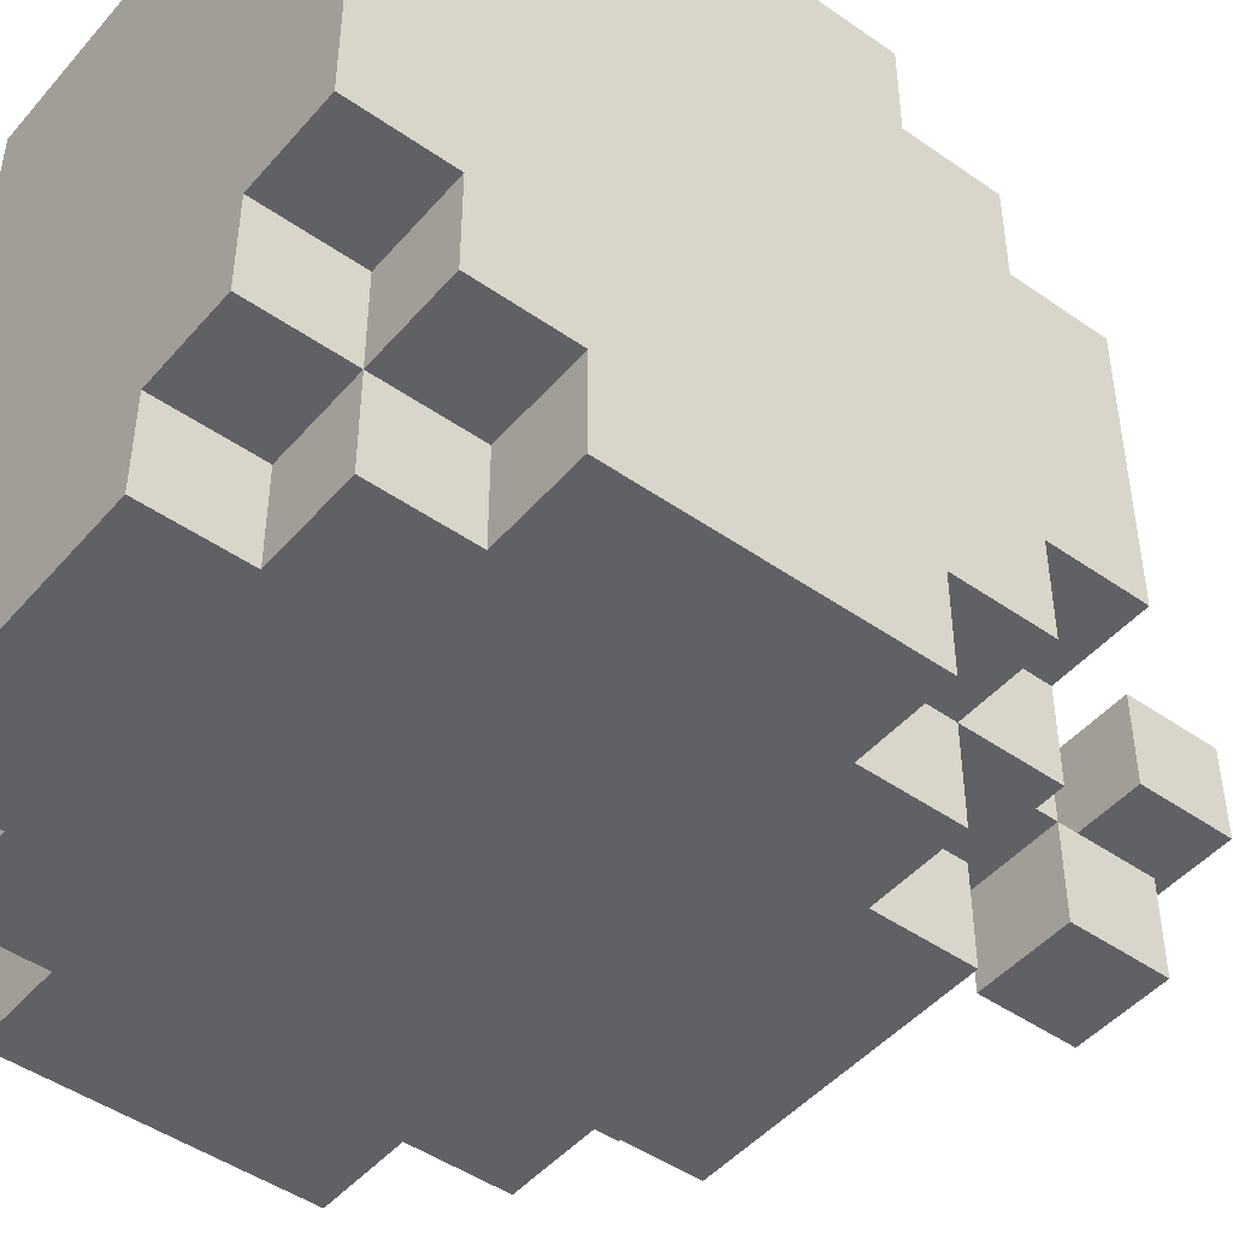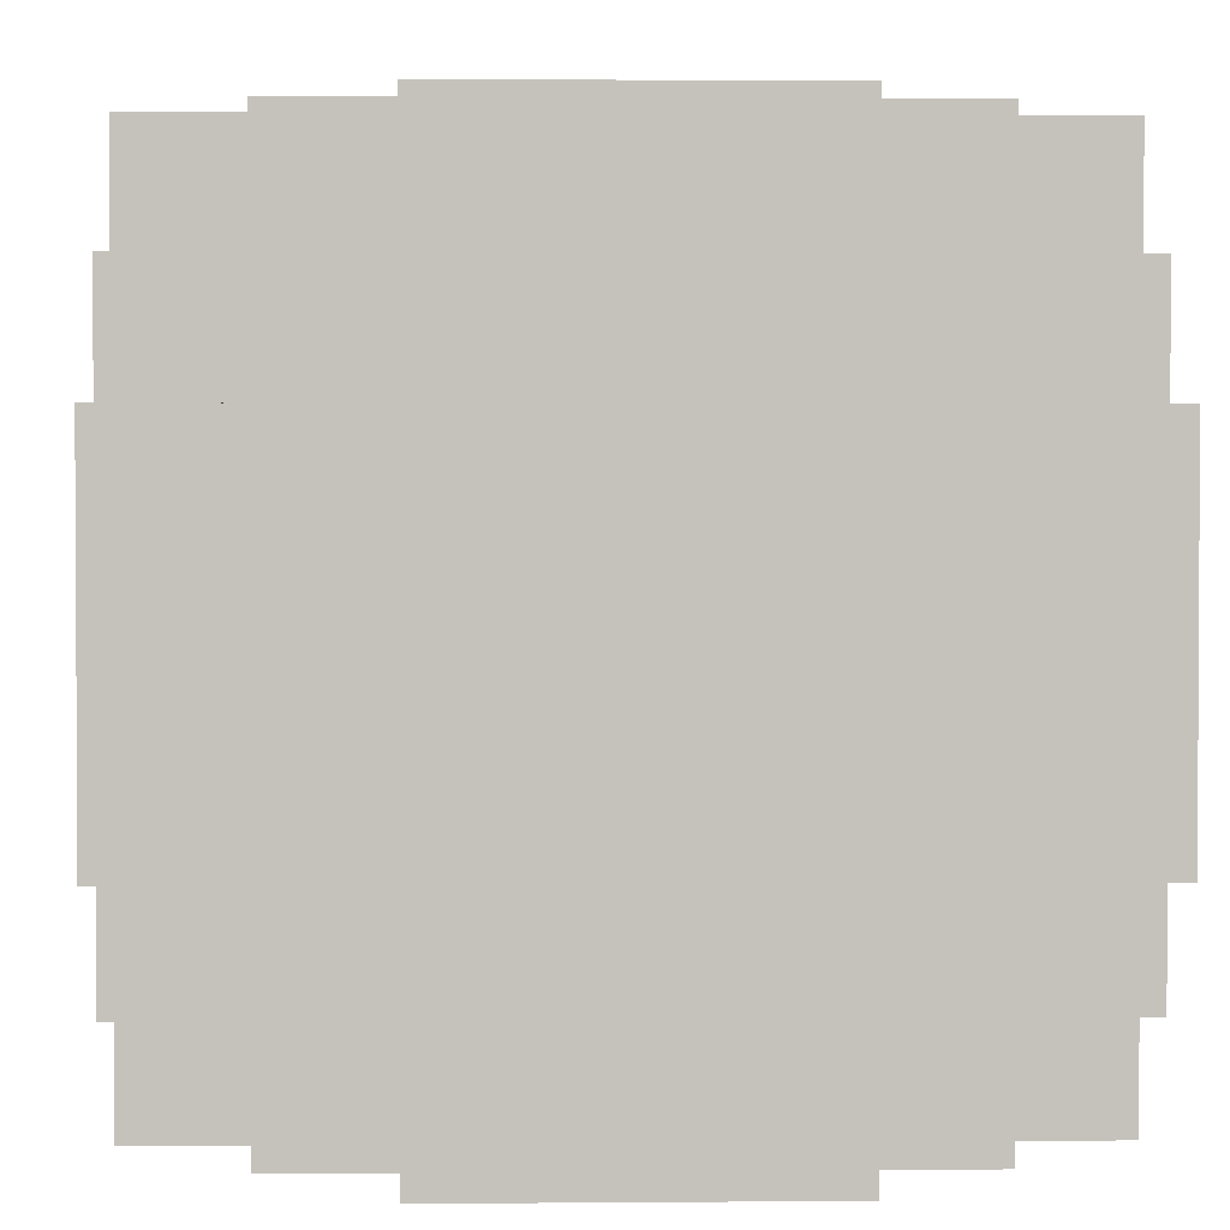
<metadata>
{"format":"obj","ext":"obj","renderer":"f3d","projection":"perspective","resolution":1024,"background":"white","views":[{"elev":-47.0,"azim":51.6,"up":"+Z"},{"elev":2.1,"azim":-1.8,"up":"+Z"}]}
</metadata>
<code>
o Untitled
v 0.3427 -0.4763 -0.1471
v 0.3427 -0.4763 0.1529
v 0.3427 -0.3763 -0.2471
v 0.3427 -0.3763 -0.1471
v 0.3427 -0.3763 0.1529
v 0.3427 -0.3763 0.2529
v 0.3427 -0.2763 -0.3471
v 0.3427 -0.2763 -0.2471
v 0.3427 -0.2763 0.2529
v 0.3427 -0.2763 0.3529
v 0.3427 0.02365 -0.3471
v 0.3427 0.02365 -0.2471
v 0.3427 0.02365 0.2529
v 0.3427 0.02365 0.3529
v 0.3427 0.1237 -0.2471
v 0.3427 0.1237 -0.1471
v 0.3427 0.1237 0.1529
v 0.3427 0.1237 0.2529
v 0.3427 0.2237 -0.1471
v 0.3427 0.2237 0.1529
v 0.2427 -0.4763 -0.2471
v 0.2427 -0.4763 -0.1471
v 0.2427 -0.4763 0.1529
v 0.2427 -0.4763 0.2529
v 0.2427 -0.3763 -0.3471
v 0.2427 -0.3763 -0.2471
v 0.2427 -0.3763 -0.1471
v 0.2427 -0.3763 0.1529
v 0.2427 -0.3763 0.2529
v 0.2427 -0.3763 0.3529
v 0.2427 -0.2763 -0.3471
v 0.2427 -0.2763 -0.2471
v 0.2427 -0.2763 0.2529
v 0.2427 -0.2763 0.3529
v 0.2427 0.02365 -0.3471
v 0.2427 0.02365 -0.2471
v 0.2427 0.02365 0.2529
v 0.2427 0.02365 0.3529
v 0.2427 0.1237 -0.3471
v 0.2427 0.1237 -0.2471
v 0.2427 0.1237 -0.1471
v 0.2427 0.1237 0.1529
v 0.2427 0.1237 0.2529
v 0.2427 0.1237 0.3529
v 0.2427 0.2237 -0.2471
v 0.2427 0.2237 -0.1471
v 0.2427 0.2237 0.1529
v 0.2427 0.2237 0.2529
v 0.1427 -0.4763 -0.3471
v 0.1427 -0.4763 -0.2471
v 0.1427 -0.4763 0.2529
v 0.1427 -0.4763 0.3529
v 0.1427 -0.3763 -0.3471
v 0.1427 -0.3763 -0.2471
v 0.1427 -0.3763 0.2529
v 0.1427 -0.3763 0.3529
v 0.1427 0.1237 -0.3471
v 0.1427 0.1237 -0.2471
v 0.1427 0.1237 0.2529
v 0.1427 0.1237 0.3529
v 0.1427 0.2237 -0.3471
v 0.1427 0.2237 -0.2471
v 0.1427 0.2237 -0.1471
v 0.1427 0.2237 -0.04712
v 0.1427 0.2237 0.2529
v 0.1427 0.2237 0.3529
v 0.1427 0.3237 -0.2471
v 0.1427 0.3237 -0.1471
v 0.1427 0.3237 -0.04712
v 0.1427 0.4237 -0.2471
v 0.1427 0.4237 -0.1471
v 0.1427 0.4237 -0.04712
v 0.1427 0.4237 0.05288
v 0.1427 0.5237 -0.04712
v 0.1427 0.5237 0.05288
v 0.04269 0.2237 -0.04712
v 0.04269 0.2237 0.05289
v 0.04269 0.2237 0.1529
v 0.04269 0.3237 -0.04712
v 0.04269 0.3237 0.05288
v 0.04269 0.3237 0.1529
v 0.04269 0.4237 -0.04712
v 0.04269 0.4237 0.05288
v -0.05731 0.3237 0.05288
v -0.05731 0.3237 0.1529
v -0.05731 0.3237 0.2529
v -0.05731 0.4237 0.05288
v -0.05731 0.4237 0.2529
v 0.04269 0.3237 -0.2471
v 0.04269 0.3237 -0.1471
v 0.04269 0.4237 -0.2471
v 0.04269 0.4237 -0.1471
v 0.04269 0.4237 -0.04712
v 0.04269 0.4237 0.05288
v 0.04269 0.5237 -0.04712
v 0.04269 0.5237 0.05288
v -0.05731 0.2237 -0.1471
v -0.05731 0.2237 -0.04712
v -0.05731 0.2237 0.05289
v -0.05731 0.2237 0.1529
v -0.05731 0.3237 -0.1471
v -0.05731 0.3237 -0.04712
v -0.05731 0.3237 0.05288
v -0.05731 0.3237 0.1529
v -0.05731 0.4237 -0.04712
v -0.05731 0.4237 0.05288
v -0.1573 -0.4763 -0.3471
v -0.1573 -0.4763 -0.2471
v -0.1573 -0.4763 0.2529
v -0.1573 -0.4763 0.3529
v -0.1573 -0.3763 -0.3471
v -0.1573 -0.3763 -0.2471
v -0.1573 -0.3763 0.2529
v -0.1573 -0.3763 0.3529
v -0.1573 0.1237 -0.3471
v -0.1573 0.1237 -0.2471
v -0.1573 0.1237 0.2529
v -0.1573 0.1237 0.3529
v -0.1573 0.2237 -0.3471
v -0.1573 0.2237 -0.2471
v -0.1573 0.2237 0.2529
v -0.1573 0.2237 0.3529
v -0.1573 0.3237 0.05288
v -0.1573 0.3237 0.2529
v -0.1573 0.4237 0.05288
v -0.1573 0.4237 0.2529
v -0.2573 -0.4763 -0.2471
v -0.2573 -0.4763 -0.1471
v -0.2573 -0.4763 0.1529
v -0.2573 -0.4763 0.2529
v -0.2573 -0.3763 -0.3471
v -0.2573 -0.3763 -0.2471
v -0.2573 -0.3763 -0.1471
v -0.2573 -0.3763 0.1529
v -0.2573 -0.3763 0.2529
v -0.2573 -0.3763 0.3529
v -0.2573 -0.2763 -0.3471
v -0.2573 -0.2763 -0.2471
v -0.2573 -0.2763 0.2529
v -0.2573 -0.2763 0.3529
v -0.2573 0.02365 -0.3471
v -0.2573 0.02365 -0.2471
v -0.2573 0.02365 0.2529
v -0.2573 0.02365 0.3529
v -0.2573 0.1237 -0.3471
v -0.2573 0.1237 -0.2471
v -0.2573 0.1237 -0.1471
v -0.2573 0.1237 0.1529
v -0.2573 0.1237 0.2529
v -0.2573 0.1237 0.3529
v -0.2573 0.2237 -0.2471
v -0.2573 0.2237 -0.1471
v -0.2573 0.2237 0.1529
v -0.2573 0.2237 0.2529
v -0.3573 -0.4763 -0.1471
v -0.3573 -0.4763 0.1529
v -0.3573 -0.3763 -0.2471
v -0.3573 -0.3763 -0.1471
v -0.3573 -0.3763 0.1529
v -0.3573 -0.3763 0.2529
v -0.3573 -0.2763 -0.3471
v -0.3573 -0.2763 -0.2471
v -0.3573 -0.2763 0.2529
v -0.3573 -0.2763 0.3529
v -0.3573 0.02365 -0.3471
v -0.3573 0.02365 -0.2471
v -0.3573 0.02365 0.2529
v -0.3573 0.02365 0.3529
v -0.3573 0.1237 -0.2471
v -0.3573 0.1237 -0.1471
v -0.3573 0.1237 0.1529
v -0.3573 0.1237 0.2529
v -0.3573 0.2237 -0.1471
v -0.3573 0.2237 0.1529
v 0.3427 -0.2763 -0.3471
v 0.3427 0.02365 -0.3471
v 0.2427 -0.3763 -0.3471
v 0.2427 -0.2763 -0.3471
v 0.2427 0.02365 -0.3471
v 0.2427 0.1237 -0.3471
v 0.1427 -0.4763 -0.3471
v 0.1427 -0.3763 -0.3471
v 0.1427 0.1237 -0.3471
v 0.1427 0.2237 -0.3471
v -0.1573 -0.4763 -0.3471
v -0.1573 -0.3763 -0.3471
v -0.1573 0.1237 -0.3471
v -0.1573 0.2237 -0.3471
v -0.2573 -0.3763 -0.3471
v -0.2573 -0.2763 -0.3471
v -0.2573 0.02365 -0.3471
v -0.2573 0.1237 -0.3471
v -0.3573 -0.2763 -0.3471
v -0.3573 0.02365 -0.3471
v 0.3427 -0.3763 -0.2471
v 0.3427 -0.2763 -0.2471
v 0.3427 0.02365 -0.2471
v 0.3427 0.1237 -0.2471
v 0.2427 -0.4763 -0.2471
v 0.2427 -0.3763 -0.2471
v 0.2427 -0.2763 -0.2471
v 0.2427 0.02365 -0.2471
v 0.2427 0.1237 -0.2471
v 0.2427 0.2237 -0.2471
v 0.1427 -0.4763 -0.2471
v 0.1427 -0.3763 -0.2471
v 0.1427 0.1237 -0.2471
v 0.1427 0.2237 -0.2471
v 0.1427 0.3237 -0.2471
v 0.1427 0.4237 -0.2471
v 0.04269 0.3237 -0.2471
v 0.04269 0.4237 -0.2471
v -0.1573 -0.4763 -0.2471
v -0.1573 -0.3763 -0.2471
v -0.1573 0.1237 -0.2471
v -0.1573 0.2237 -0.2471
v -0.2573 -0.4763 -0.2471
v -0.2573 -0.3763 -0.2471
v -0.2573 -0.2763 -0.2471
v -0.2573 0.02365 -0.2471
v -0.2573 0.1237 -0.2471
v -0.2573 0.2237 -0.2471
v -0.3573 -0.3763 -0.2471
v -0.3573 -0.2763 -0.2471
v -0.3573 0.02365 -0.2471
v -0.3573 0.1237 -0.2471
v 0.3427 -0.4763 -0.1471
v 0.3427 -0.3763 -0.1471
v 0.3427 0.1237 -0.1471
v 0.3427 0.2237 -0.1471
v 0.2427 -0.4763 -0.1471
v 0.2427 -0.3763 -0.1471
v 0.2427 0.1237 -0.1471
v 0.2427 0.2237 -0.1471
v 0.1427 0.2237 -0.1471
v 0.1427 0.3237 -0.1471
v 0.04269 0.3237 -0.1471
v -0.05731 0.2237 -0.1471
v -0.05731 0.3237 -0.1471
v -0.2573 -0.4763 -0.1471
v -0.2573 -0.3763 -0.1471
v -0.2573 0.1237 -0.1471
v -0.2573 0.2237 -0.1471
v -0.3573 -0.4763 -0.1471
v -0.3573 -0.3763 -0.1471
v -0.3573 0.1237 -0.1471
v -0.3573 0.2237 -0.1471
v 0.1427 0.4237 -0.04712
v 0.1427 0.5237 -0.04712
v 0.04269 0.3237 -0.04712
v 0.04269 0.4237 -0.04712
v 0.04269 0.5237 -0.04712
v -0.05731 0.3237 -0.04712
v -0.05731 0.4237 -0.04712
v -0.05731 0.3237 0.05288
v -0.05731 0.4237 0.05288
v -0.1573 0.3237 0.05288
v -0.1573 0.4237 0.05288
v 0.1427 0.3237 -0.1471
v 0.1427 0.4237 -0.1471
v 0.04269 0.3237 -0.1471
v 0.04269 0.4237 -0.1471
v 0.1427 0.2237 -0.04712
v 0.1427 0.3237 -0.04712
v 0.04269 0.2237 -0.04712
v 0.04269 0.3237 -0.04712
v 0.1427 0.4237 0.05288
v 0.1427 0.5237 0.05288
v 0.04269 0.3237 0.05288
v 0.04269 0.4237 0.05288
v 0.04269 0.5237 0.05288
v -0.05731 0.3237 0.05288
v -0.05731 0.4237 0.05288
v 0.3427 -0.4763 0.1529
v 0.3427 -0.3763 0.1529
v 0.3427 0.1237 0.1529
v 0.3427 0.2237 0.1529
v 0.2427 -0.4763 0.1529
v 0.2427 -0.3763 0.1529
v 0.2427 0.1237 0.1529
v 0.2427 0.2237 0.1529
v 0.04269 0.2237 0.1529
v 0.04269 0.3237 0.1529
v -0.05731 0.2237 0.1529
v -0.05731 0.3237 0.1529
v -0.2573 -0.4763 0.1529
v -0.2573 -0.3763 0.1529
v -0.2573 0.1237 0.1529
v -0.2573 0.2237 0.1529
v -0.3573 -0.4763 0.1529
v -0.3573 -0.3763 0.1529
v -0.3573 0.1237 0.1529
v -0.3573 0.2237 0.1529
v 0.3427 -0.3763 0.2529
v 0.3427 -0.2763 0.2529
v 0.3427 0.02365 0.2529
v 0.3427 0.1237 0.2529
v 0.2427 -0.4763 0.2529
v 0.2427 -0.3763 0.2529
v 0.2427 -0.2763 0.2529
v 0.2427 0.02365 0.2529
v 0.2427 0.1237 0.2529
v 0.2427 0.2237 0.2529
v 0.1427 -0.4763 0.2529
v 0.1427 -0.3763 0.2529
v 0.1427 0.1237 0.2529
v 0.1427 0.2237 0.2529
v -0.05731 0.3237 0.2529
v -0.05731 0.4237 0.2529
v -0.1573 -0.4763 0.2529
v -0.1573 -0.3763 0.2529
v -0.1573 0.1237 0.2529
v -0.1573 0.2237 0.2529
v -0.1573 0.3237 0.2529
v -0.1573 0.4237 0.2529
v -0.2573 -0.4763 0.2529
v -0.2573 -0.3763 0.2529
v -0.2573 -0.2763 0.2529
v -0.2573 0.02365 0.2529
v -0.2573 0.1237 0.2529
v -0.2573 0.2237 0.2529
v -0.3573 -0.3763 0.2529
v -0.3573 -0.2763 0.2529
v -0.3573 0.02365 0.2529
v -0.3573 0.1237 0.2529
v 0.3427 -0.2763 0.3529
v 0.3427 0.02365 0.3529
v 0.2427 -0.3763 0.3529
v 0.2427 -0.2763 0.3529
v 0.2427 0.02365 0.3529
v 0.2427 0.1237 0.3529
v 0.1427 -0.4763 0.3529
v 0.1427 -0.3763 0.3529
v 0.1427 0.1237 0.3529
v 0.1427 0.2237 0.3529
v -0.1573 -0.4763 0.3529
v -0.1573 -0.3763 0.3529
v -0.1573 0.1237 0.3529
v -0.1573 0.2237 0.3529
v -0.2573 -0.3763 0.3529
v -0.2573 -0.2763 0.3529
v -0.2573 0.02365 0.3529
v -0.2573 0.1237 0.3529
v -0.3573 -0.2763 0.3529
v -0.3573 0.02365 0.3529
v 0.1427 -0.4763 -0.3471
v -0.1573 -0.4763 -0.3471
v 0.2427 -0.4763 -0.2471
v 0.1427 -0.4763 -0.2471
v -0.1573 -0.4763 -0.2471
v -0.2573 -0.4763 -0.2471
v 0.3427 -0.4763 -0.1471
v 0.2427 -0.4763 -0.1471
v -0.2573 -0.4763 -0.1471
v -0.3573 -0.4763 -0.1471
v 0.3427 -0.4763 0.1529
v 0.2427 -0.4763 0.1529
v -0.2573 -0.4763 0.1529
v -0.3573 -0.4763 0.1529
v 0.2427 -0.4763 0.2529
v 0.1427 -0.4763 0.2529
v -0.1573 -0.4763 0.2529
v -0.2573 -0.4763 0.2529
v 0.1427 -0.4763 0.3529
v -0.1573 -0.4763 0.3529
v 0.2427 -0.3763 -0.3471
v 0.1427 -0.3763 -0.3471
v -0.1573 -0.3763 -0.3471
v -0.2573 -0.3763 -0.3471
v 0.3427 -0.3763 -0.2471
v 0.2427 -0.3763 -0.2471
v 0.1427 -0.3763 -0.2471
v -0.1573 -0.3763 -0.2471
v -0.2573 -0.3763 -0.2471
v -0.3573 -0.3763 -0.2471
v 0.3427 -0.3763 -0.1471
v 0.2427 -0.3763 -0.1471
v -0.2573 -0.3763 -0.1471
v -0.3573 -0.3763 -0.1471
v 0.3427 -0.3763 0.1529
v 0.2427 -0.3763 0.1529
v -0.2573 -0.3763 0.1529
v -0.3573 -0.3763 0.1529
v 0.3427 -0.3763 0.2529
v 0.2427 -0.3763 0.2529
v 0.1427 -0.3763 0.2529
v -0.1573 -0.3763 0.2529
v -0.2573 -0.3763 0.2529
v -0.3573 -0.3763 0.2529
v 0.2427 -0.3763 0.3529
v 0.1427 -0.3763 0.3529
v -0.1573 -0.3763 0.3529
v -0.2573 -0.3763 0.3529
v 0.3427 -0.2763 -0.3471
v 0.2427 -0.2763 -0.3471
v -0.2573 -0.2763 -0.3471
v -0.3573 -0.2763 -0.3471
v 0.3427 -0.2763 -0.2471
v 0.2427 -0.2763 -0.2471
v -0.2573 -0.2763 -0.2471
v -0.3573 -0.2763 -0.2471
v 0.3427 -0.2763 0.2529
v 0.2427 -0.2763 0.2529
v -0.2573 -0.2763 0.2529
v -0.3573 -0.2763 0.2529
v 0.3427 -0.2763 0.3529
v 0.2427 -0.2763 0.3529
v -0.2573 -0.2763 0.3529
v -0.3573 -0.2763 0.3529
v 0.1427 0.3237 -0.2471
v 0.04269 0.3237 -0.2471
v 0.1427 0.3237 -0.1471
v 0.04269 0.3237 -0.1471
v -0.05731 0.3237 0.05288
v -0.1573 0.3237 0.05288
v -0.05731 0.3237 0.1529
v -0.05731 0.3237 0.2529
v -0.1573 0.3237 0.2529
v 0.1427 0.4237 -0.04712
v 0.04269 0.4237 -0.04712
v 0.1427 0.4237 0.05288
v 0.04269 0.4237 0.05288
v 0.3427 0.02365 -0.3471
v 0.2427 0.02365 -0.3471
v -0.2573 0.02365 -0.3471
v -0.3573 0.02365 -0.3471
v 0.3427 0.02365 -0.2471
v 0.2427 0.02365 -0.2471
v -0.2573 0.02365 -0.2471
v -0.3573 0.02365 -0.2471
v 0.3427 0.02365 0.2529
v 0.2427 0.02365 0.2529
v -0.2573 0.02365 0.2529
v -0.3573 0.02365 0.2529
v 0.3427 0.02365 0.3529
v 0.2427 0.02365 0.3529
v -0.2573 0.02365 0.3529
v -0.3573 0.02365 0.3529
v 0.2427 0.1237 -0.3471
v 0.1427 0.1237 -0.3471
v -0.1573 0.1237 -0.3471
v -0.2573 0.1237 -0.3471
v 0.3427 0.1237 -0.2471
v 0.2427 0.1237 -0.2471
v 0.1427 0.1237 -0.2471
v -0.1573 0.1237 -0.2471
v -0.2573 0.1237 -0.2471
v -0.3573 0.1237 -0.2471
v 0.3427 0.1237 -0.1471
v 0.2427 0.1237 -0.1471
v -0.2573 0.1237 -0.1471
v -0.3573 0.1237 -0.1471
v 0.3427 0.1237 0.1529
v 0.2427 0.1237 0.1529
v -0.2573 0.1237 0.1529
v -0.3573 0.1237 0.1529
v 0.3427 0.1237 0.2529
v 0.2427 0.1237 0.2529
v 0.1427 0.1237 0.2529
v -0.1573 0.1237 0.2529
v -0.2573 0.1237 0.2529
v -0.3573 0.1237 0.2529
v 0.2427 0.1237 0.3529
v 0.1427 0.1237 0.3529
v -0.1573 0.1237 0.3529
v -0.2573 0.1237 0.3529
v 0.1427 0.2237 -0.3471
v -0.1573 0.2237 -0.3471
v 0.2427 0.2237 -0.2471
v 0.1427 0.2237 -0.2471
v -0.1573 0.2237 -0.2471
v -0.2573 0.2237 -0.2471
v 0.3427 0.2237 -0.1471
v 0.2427 0.2237 -0.1471
v 0.1427 0.2237 -0.1471
v -0.05731 0.2237 -0.1471
v -0.2573 0.2237 -0.1471
v -0.3573 0.2237 -0.1471
v 0.1427 0.2237 -0.04712
v 0.04269 0.2237 -0.04712
v -0.05731 0.2237 -0.04712
v 0.04269 0.2237 0.05289
v -0.05731 0.2237 0.05289
v 0.3427 0.2237 0.1529
v 0.2427 0.2237 0.1529
v 0.04269 0.2237 0.1529
v -0.05731 0.2237 0.1529
v -0.2573 0.2237 0.1529
v -0.3573 0.2237 0.1529
v 0.2427 0.2237 0.2529
v 0.1427 0.2237 0.2529
v -0.1573 0.2237 0.2529
v -0.2573 0.2237 0.2529
v 0.1427 0.2237 0.3529
v -0.1573 0.2237 0.3529
v 0.1427 0.3237 -0.1471
v 0.04269 0.3237 -0.1471
v -0.05731 0.3237 -0.1471
v 0.1427 0.3237 -0.04712
v 0.04269 0.3237 -0.04712
v -0.05731 0.3237 -0.04712
v 0.04269 0.3237 0.05288
v -0.05731 0.3237 0.05288
v 0.04269 0.3237 0.1529
v -0.05731 0.3237 0.1529
v 0.1427 0.4237 -0.2471
v 0.04269 0.4237 -0.2471
v 0.1427 0.4237 -0.1471
v 0.04269 0.4237 -0.1471
v 0.04269 0.4237 -0.04712
v -0.05731 0.4237 -0.04712
v 0.04269 0.4237 0.05288
v -0.05731 0.4237 0.05288
v -0.1573 0.4237 0.05288
v -0.05731 0.4237 0.2529
v -0.1573 0.4237 0.2529
v 0.1427 0.5237 -0.04712
v 0.04269 0.5237 -0.04712
v 0.1427 0.5237 0.05288
v 0.04269 0.5237 0.05288
f 4 2 1
f 5 2 4
f 8 4 3
f 8 6 5
f 8 5 4
f 9 6 8
f 11 8 7
f 11 10 9
f 11 9 8
f 12 10 11
f 13 10 12
f 14 10 13
f 15 13 12
f 16 13 15
f 17 13 16
f 18 13 17
f 19 17 16
f 20 17 19
f 26 22 21
f 27 22 26
f 28 24 23
f 29 24 28
f 31 26 25
f 32 26 31
f 33 30 29
f 34 30 33
f 39 36 35
f 40 36 39
f 43 38 37
f 44 38 43
f 45 41 40
f 46 41 45
f 47 43 42
f 48 43 47
f 53 50 49
f 54 50 53
f 55 52 51
f 56 52 55
f 61 58 57
f 62 58 61
f 65 60 59
f 66 60 65
f 68 64 63
f 69 64 68
f 70 68 67
f 71 68 70
f 74 73 72
f 75 73 74
f 79 77 76
f 80 78 77
f 80 77 79
f 81 78 80
f 82 80 79
f 83 80 82
f 87 85 84
f 87 86 85
f 88 86 87
f 89 90 91
f 91 90 92
f 93 94 95
f 95 94 96
f 97 98 101
f 98 99 102
f 101 98 102
f 99 100 103
f 102 99 103
f 103 100 104
f 102 103 105
f 105 103 106
f 107 108 111
f 111 108 112
f 109 110 113
f 113 110 114
f 115 116 119
f 119 116 120
f 117 118 121
f 121 118 122
f 123 124 125
f 125 124 126
f 127 128 132
f 132 128 133
f 129 130 134
f 134 130 135
f 131 132 137
f 137 132 138
f 135 136 139
f 139 136 140
f 141 142 145
f 145 142 146
f 143 144 149
f 149 144 150
f 146 147 151
f 151 147 152
f 148 149 153
f 153 149 154
f 155 156 158
f 158 156 159
f 157 158 162
f 159 160 162
f 158 159 162
f 162 160 163
f 161 162 165
f 163 164 165
f 162 163 165
f 165 164 166
f 166 164 167
f 167 164 168
f 166 167 169
f 169 167 170
f 170 167 171
f 171 167 172
f 170 171 173
f 173 171 174
f 178 176 175
f 179 176 178
f 182 178 177
f 182 180 179
f 182 179 178
f 183 180 182
f 185 182 181
f 185 184 183
f 185 183 182
f 186 184 185
f 187 184 186
f 188 184 187
f 189 187 186
f 190 187 189
f 191 187 190
f 192 187 191
f 193 191 190
f 194 191 193
f 200 196 195
f 201 196 200
f 202 198 197
f 203 198 202
f 205 200 199
f 206 200 205
f 207 204 203
f 208 204 207
f 211 210 209
f 212 210 211
f 217 214 213
f 218 214 217
f 221 216 215
f 222 216 221
f 223 219 218
f 224 219 223
f 225 221 220
f 226 221 225
f 231 228 227
f 232 228 231
f 233 230 229
f 234 230 233
f 237 236 235
f 238 237 235
f 239 237 238
f 244 241 240
f 245 241 244
f 246 243 242
f 247 243 246
f 251 249 248
f 252 249 251
f 253 251 250
f 254 251 253
f 257 256 255
f 258 256 257
f 259 260 261
f 261 260 262
f 263 264 265
f 265 264 266
f 267 268 270
f 270 268 271
f 269 270 272
f 272 270 273
f 274 275 278
f 278 275 279
f 276 277 280
f 280 277 281
f 282 283 284
f 284 283 285
f 286 287 290
f 290 287 291
f 288 289 292
f 292 289 293
f 294 295 299
f 299 295 300
f 296 297 301
f 301 297 302
f 298 299 304
f 304 299 305
f 302 303 306
f 306 303 307
f 308 309 314
f 314 309 315
f 310 311 316
f 316 311 317
f 312 313 320
f 320 313 321
f 317 318 322
f 322 318 323
f 319 320 324
f 324 320 325
f 326 327 329
f 329 327 330
f 328 329 333
f 330 331 333
f 329 330 333
f 333 331 334
f 332 333 336
f 334 335 336
f 333 334 336
f 336 335 337
f 337 335 338
f 338 335 339
f 337 338 340
f 340 338 341
f 341 338 342
f 342 338 343
f 341 342 344
f 344 342 345
f 349 347 346
f 350 347 349
f 353 349 348
f 353 351 350
f 353 350 349
f 354 351 353
f 356 353 352
f 356 355 354
f 356 354 353
f 357 355 356
f 358 355 357
f 359 355 358
f 360 358 357
f 361 358 360
f 362 358 361
f 363 358 362
f 364 362 361
f 365 362 364
f 371 367 366
f 372 367 371
f 373 369 368
f 374 369 373
f 376 371 370
f 377 371 376
f 378 375 374
f 379 375 378
f 384 381 380
f 385 381 384
f 388 383 382
f 389 383 388
f 390 386 385
f 391 386 390
f 392 388 387
f 393 388 392
f 398 395 394
f 399 395 398
f 400 397 396
f 401 397 400
f 406 403 402
f 407 403 406
f 408 405 404
f 409 405 408
f 412 411 410
f 413 411 412
f 416 415 414
f 417 415 416
f 418 415 417
f 421 420 419
f 422 420 421
f 423 424 427
f 427 424 428
f 425 426 429
f 429 426 430
f 431 432 435
f 435 432 436
f 433 434 437
f 437 434 438
f 439 440 444
f 444 440 445
f 441 442 446
f 446 442 447
f 443 444 449
f 449 444 450
f 447 448 451
f 451 448 452
f 453 454 457
f 457 454 458
f 455 456 461
f 461 456 462
f 458 459 463
f 463 459 464
f 460 461 465
f 465 461 466
f 467 468 470
f 470 468 471
f 469 470 474
f 471 472 474
f 470 471 474
f 474 472 475
f 475 472 476
f 476 472 477
f 473 474 479
f 474 475 479
f 477 478 481
f 476 477 481
f 479 480 482
f 481 478 483
f 479 482 484
f 473 479 484
f 484 482 485
f 485 482 486
f 483 478 487
f 487 478 488
f 488 478 489
f 485 486 490
f 487 488 490
f 486 487 490
f 490 488 491
f 491 488 492
f 492 488 493
f 491 492 494
f 494 492 495
f 496 497 499
f 497 498 499
f 499 498 500
f 500 498 501
f 502 503 504
f 504 503 505
f 506 507 508
f 508 507 509
f 510 511 512
f 512 511 513
f 513 514 515
f 515 514 516
f 517 518 519
f 519 518 520

</code>
